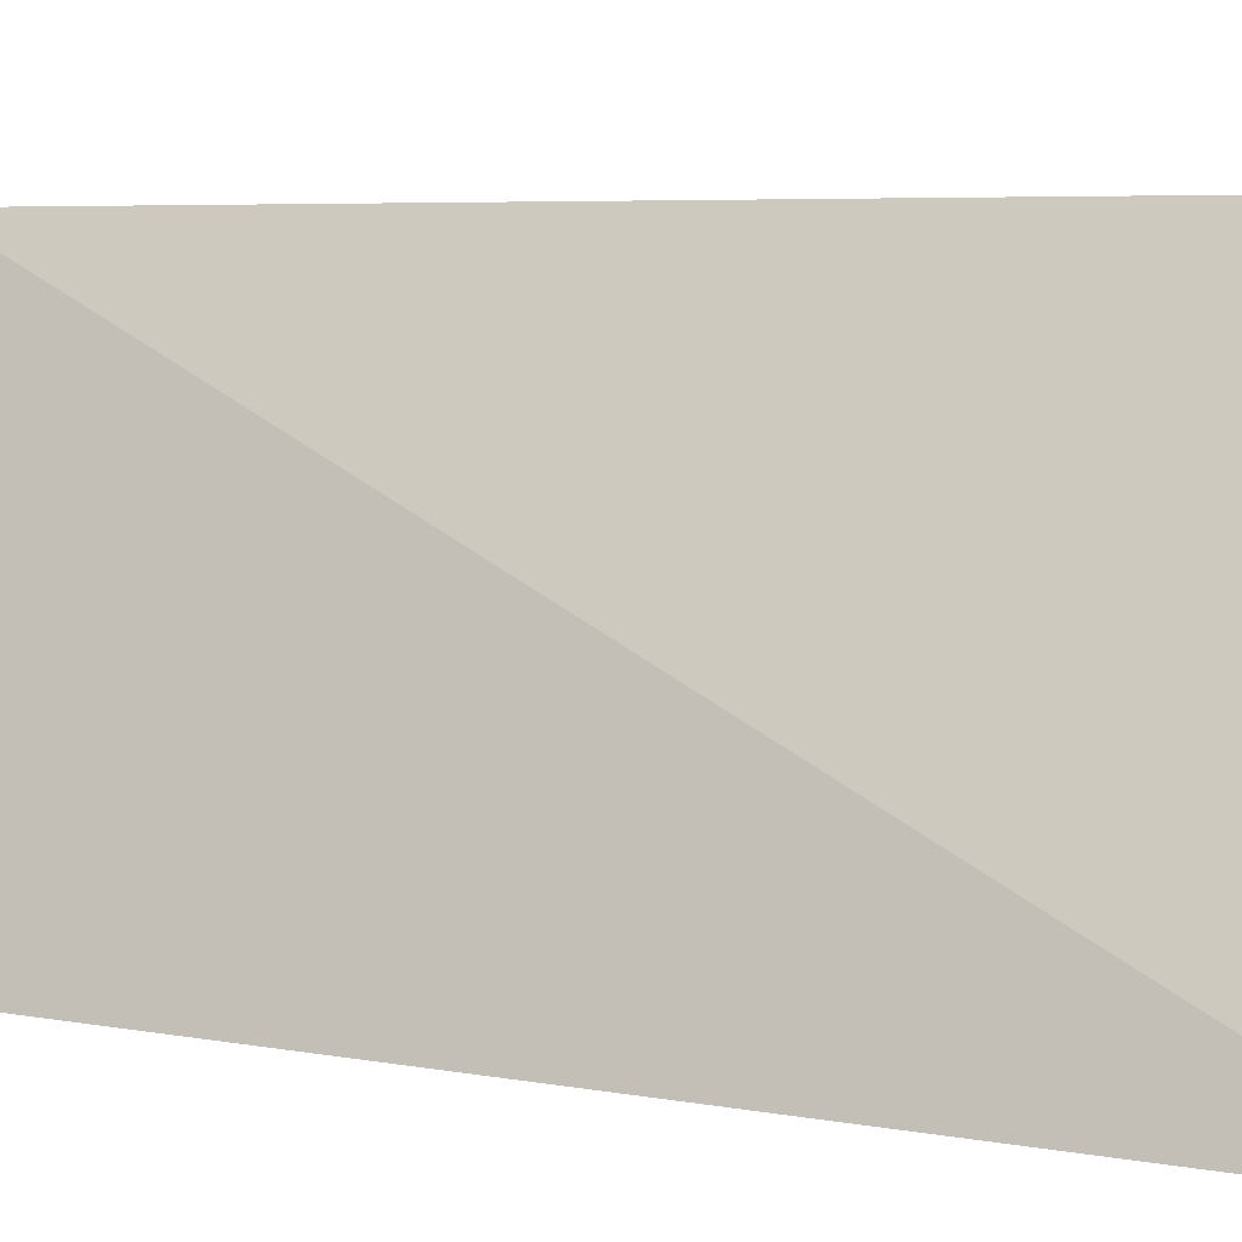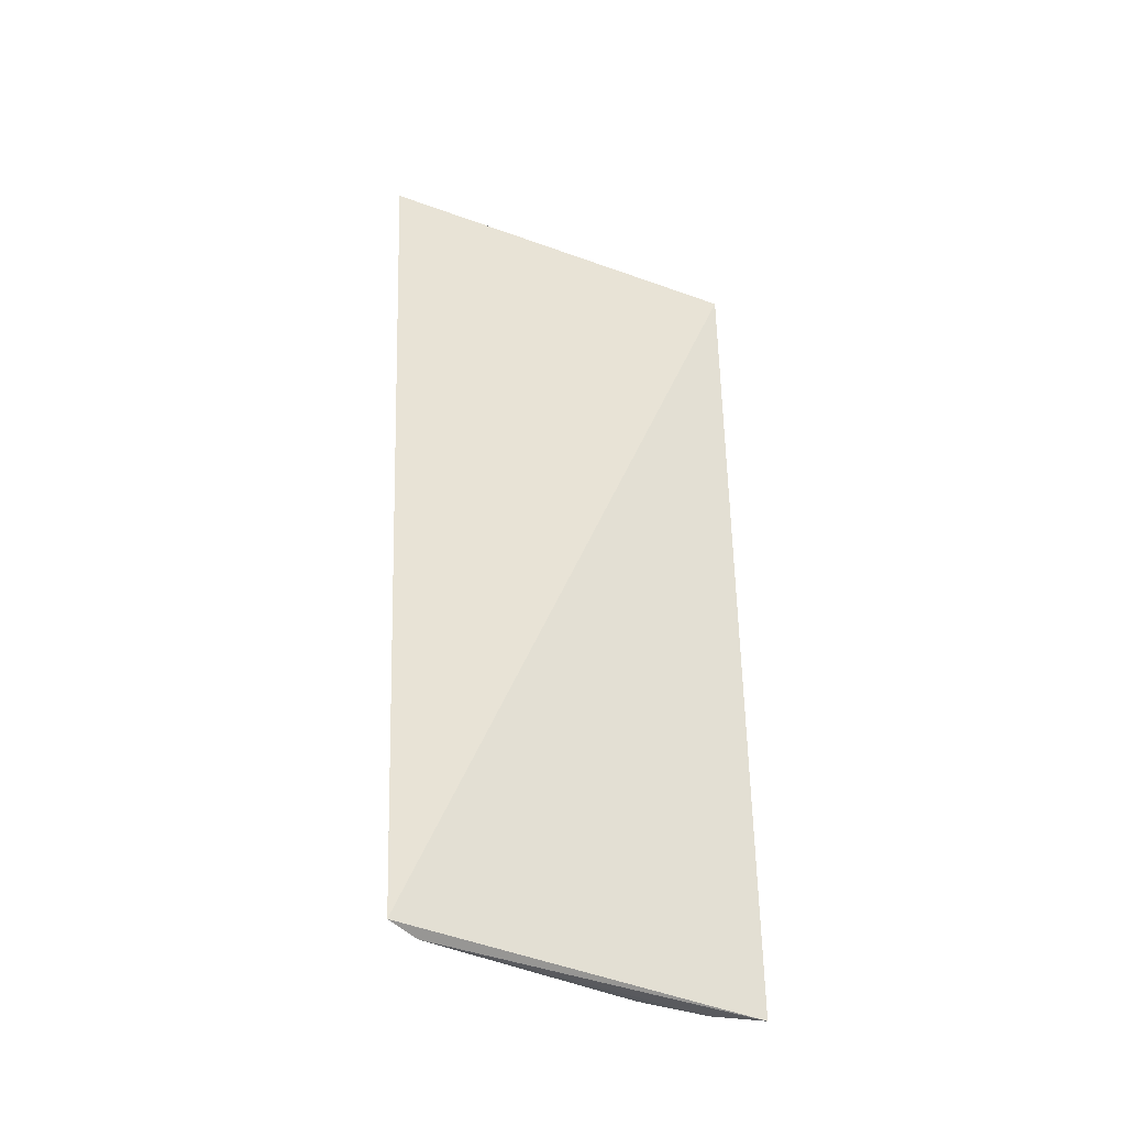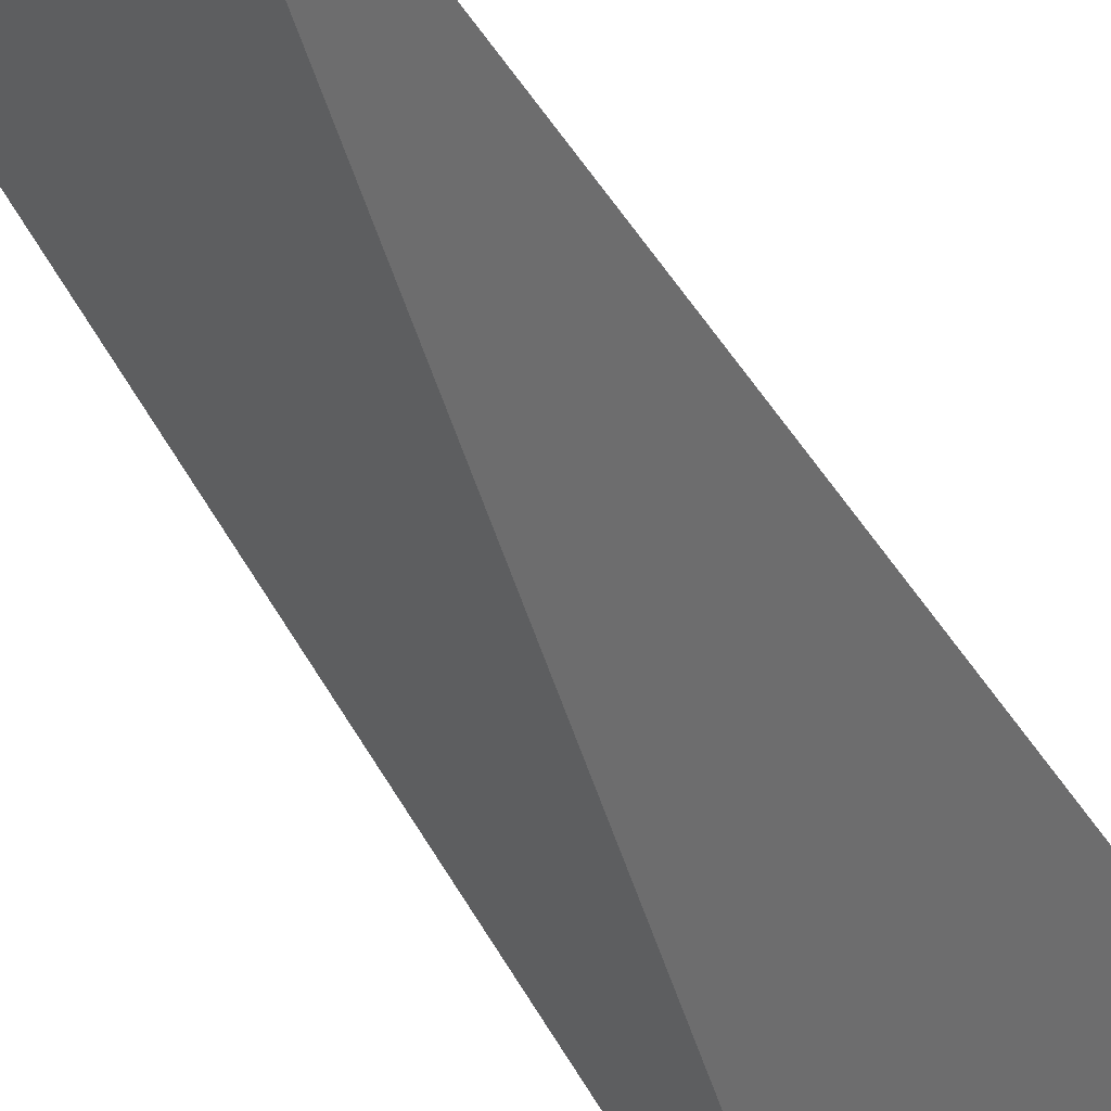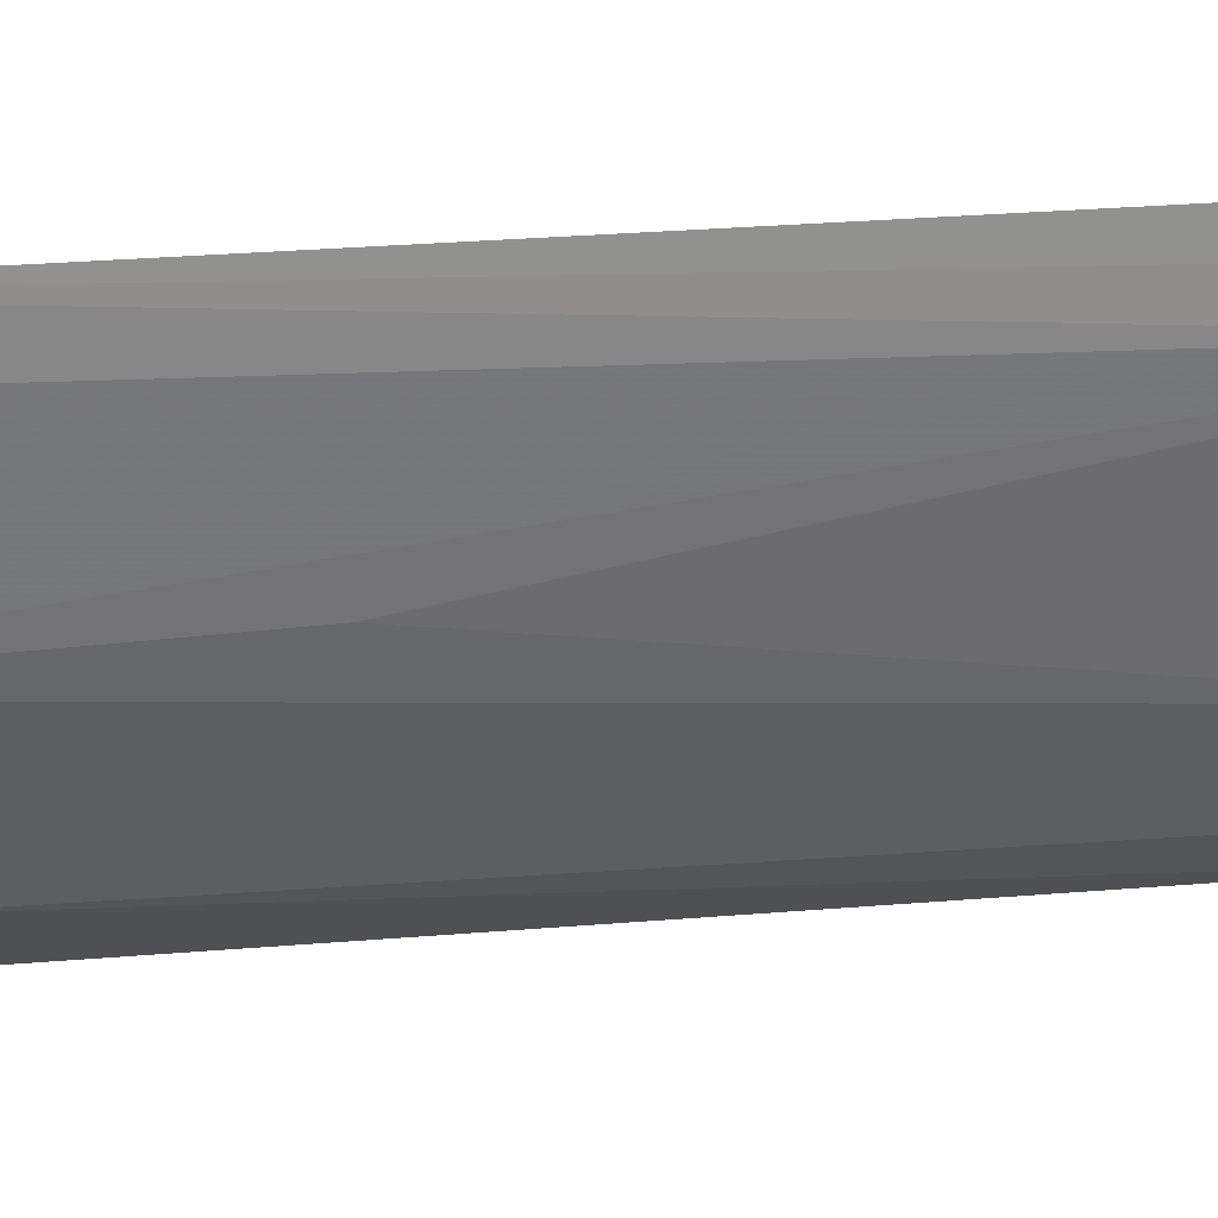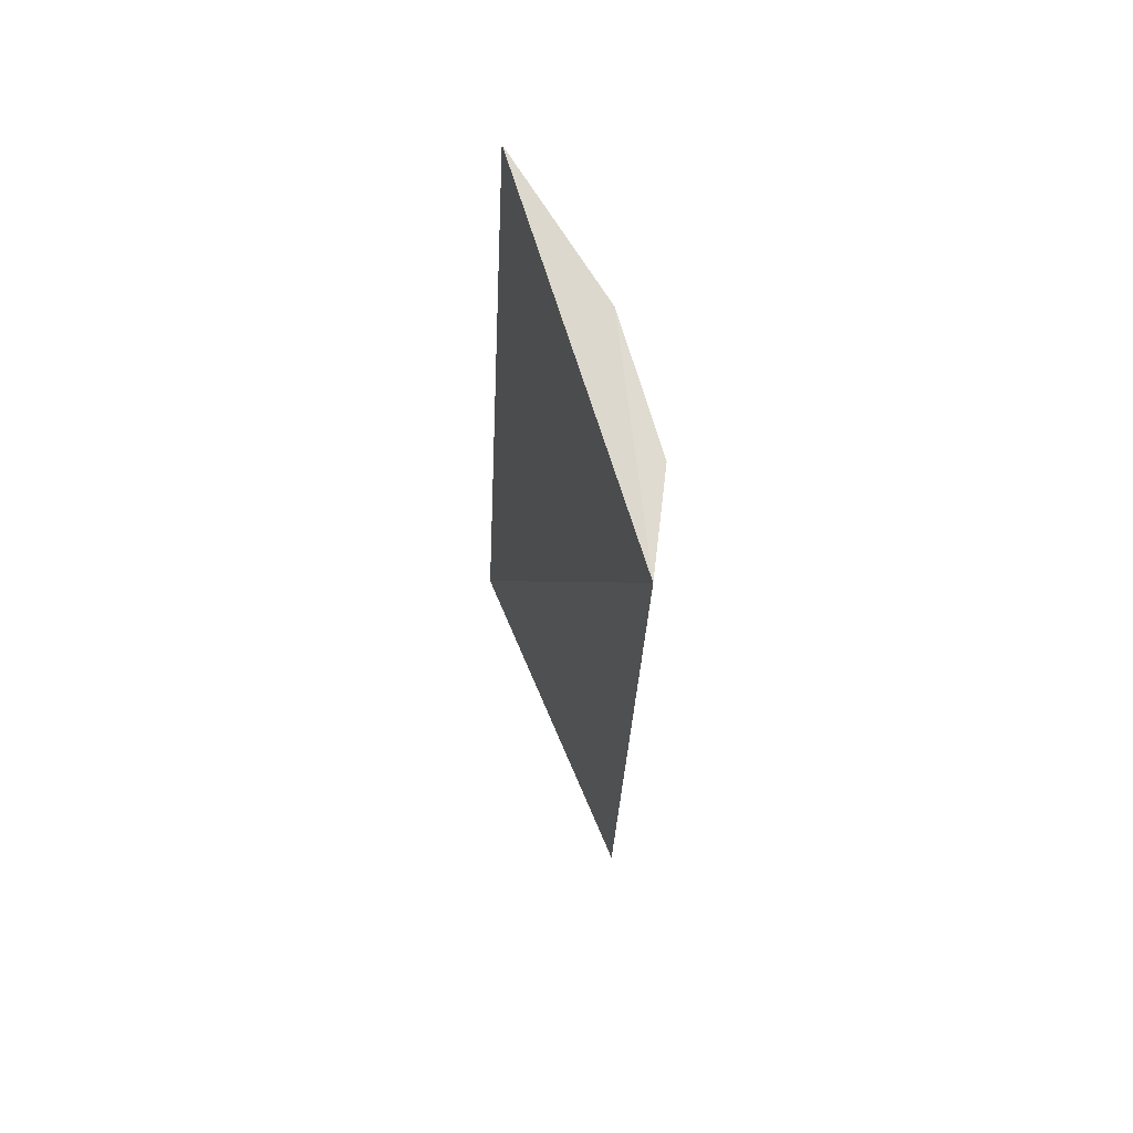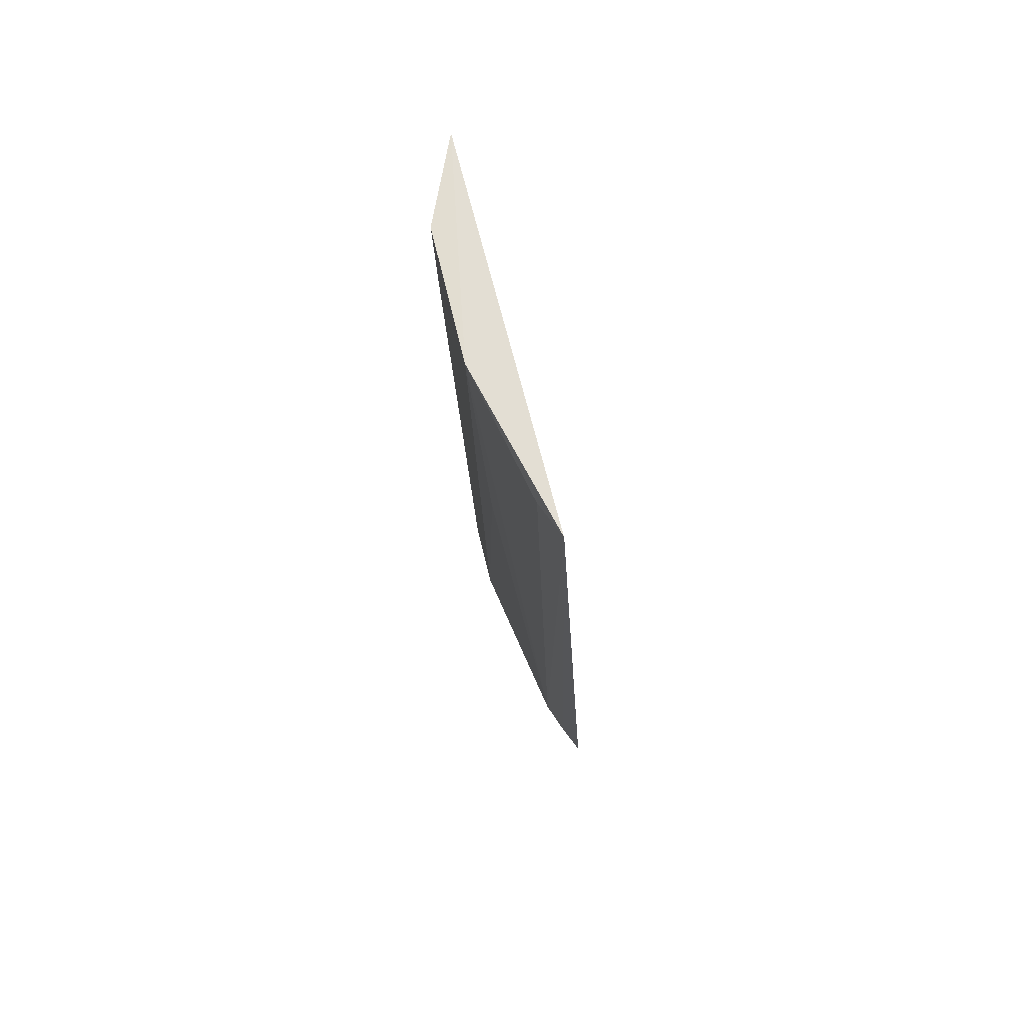
<metadata>
{"format":"obj","ext":"obj","renderer":"f3d","projection":"perspective","resolution":1024,"background":"white","views":[{"elev":3.3,"azim":-51.8,"up":"+Y"},{"elev":-37.7,"azim":-145.2,"up":"+Z"},{"elev":71.9,"azim":-32.2,"up":"+Y"},{"elev":15.0,"azim":80.1,"up":"+Y"},{"elev":68.8,"azim":-47.5,"up":"+Z"},{"elev":69.5,"azim":135.4,"up":"+Z"}]}
</metadata>
<code>
v 0.07582 -0.08473 -0.1591
v 0.1066 -0.01608 -0.3569
v 0.09038 -0.06225 -0.3554
v 0.1194 -0.01054 -0.1588
v 0.1078 -0.008785 -0.3556
v 0.1085 -0.047 -0.1581
v 0.07394 -0.08309 -0.3559
v 0.1054 -0.02345 -0.3555
v 0.08235 -0.07557 -0.3555
v 0.105 -0.04464 -0.2336
v 0.1172 -0.01947 -0.1625
v 0.09311 -0.07232 -0.1587
v 0.09112 -0.07348 -0.1888
f 5 1 4
f 5 4 2
f 6 4 1
f 7 5 2
f 7 1 5
f 8 3 2
f 8 2 4
f 9 7 2
f 9 2 3
f 9 3 6
f 10 8 6
f 10 6 3
f 10 3 8
f 11 8 4
f 11 4 6
f 11 6 8
f 12 6 1
f 13 9 6
f 13 6 12
f 13 7 9
f 13 12 1
f 13 1 7

</code>
